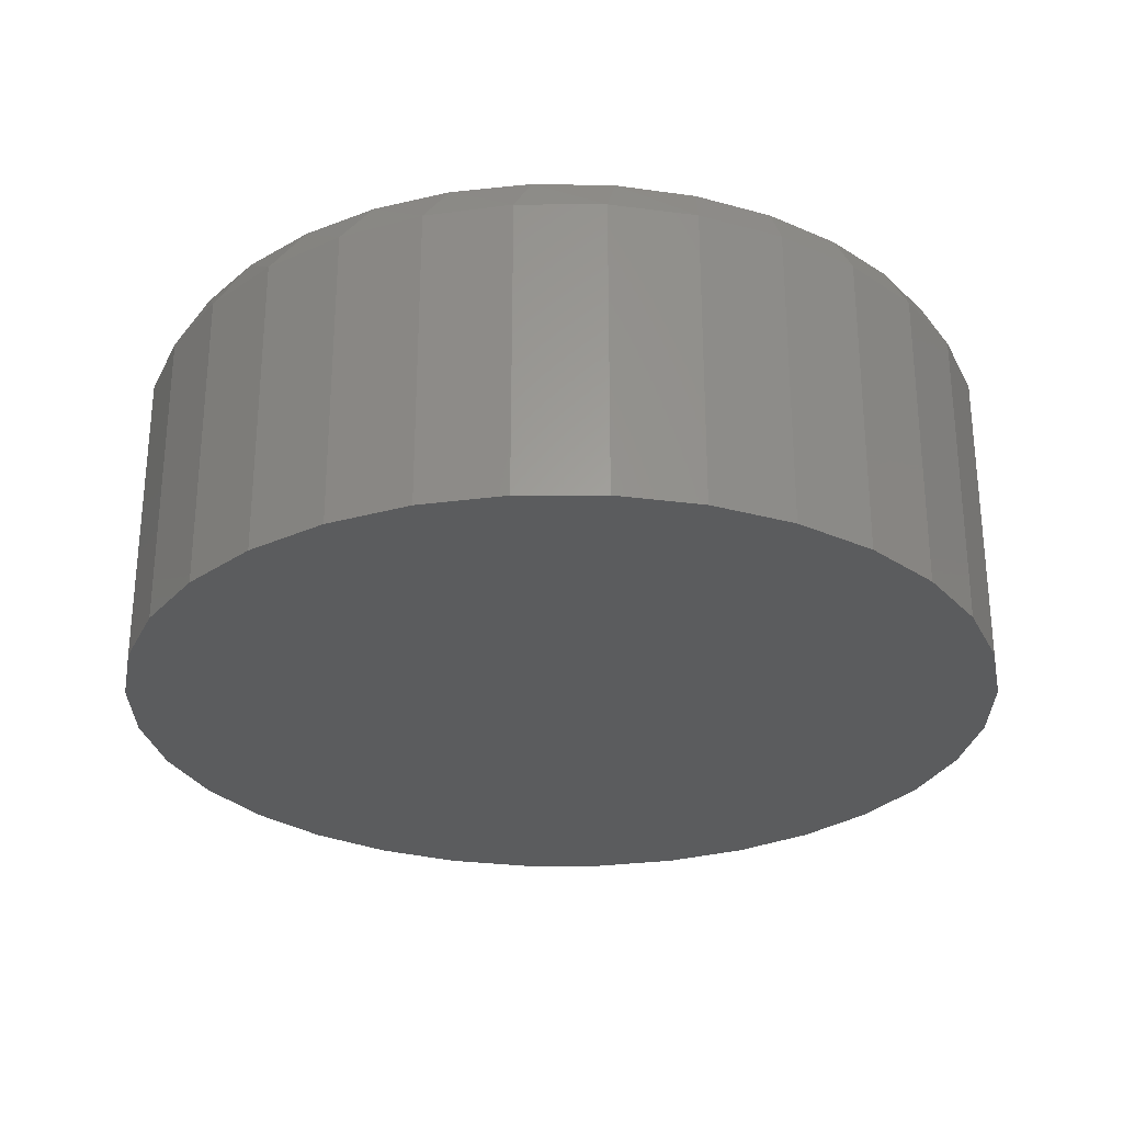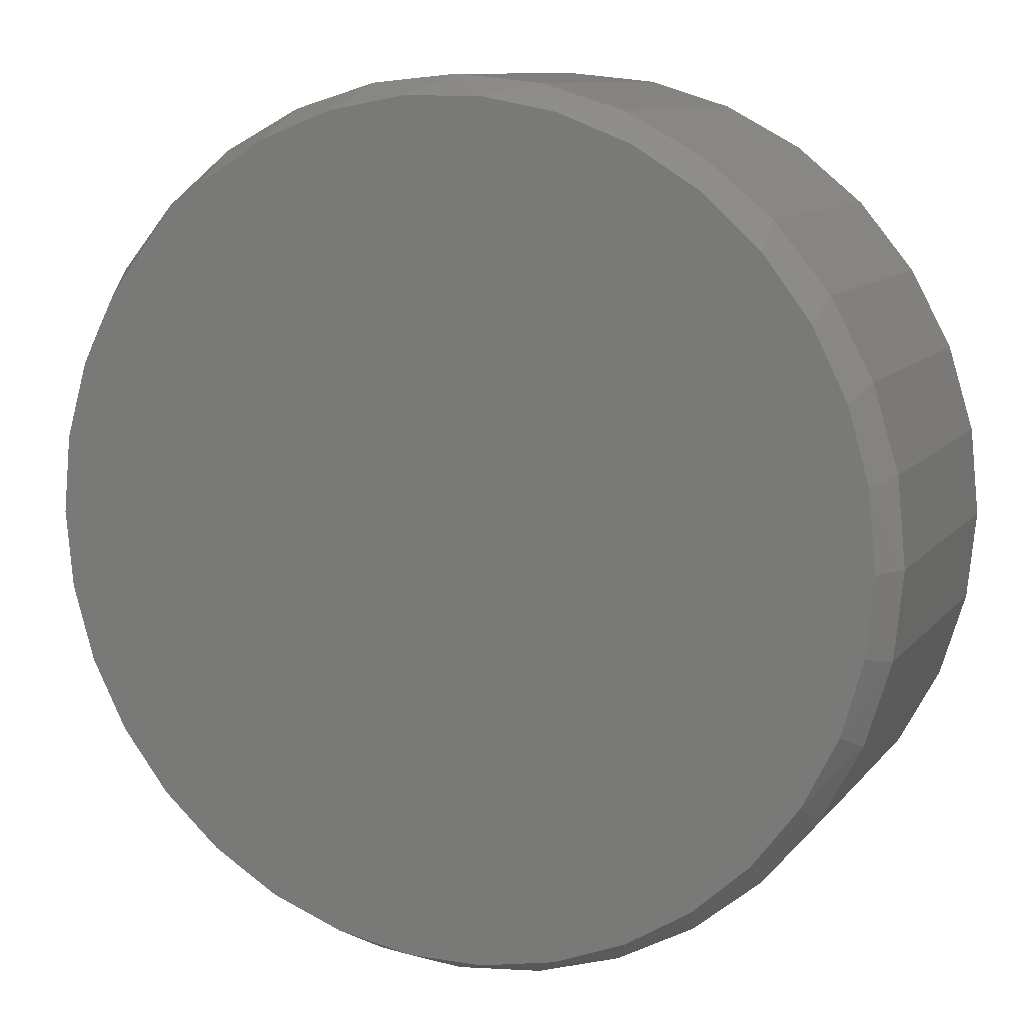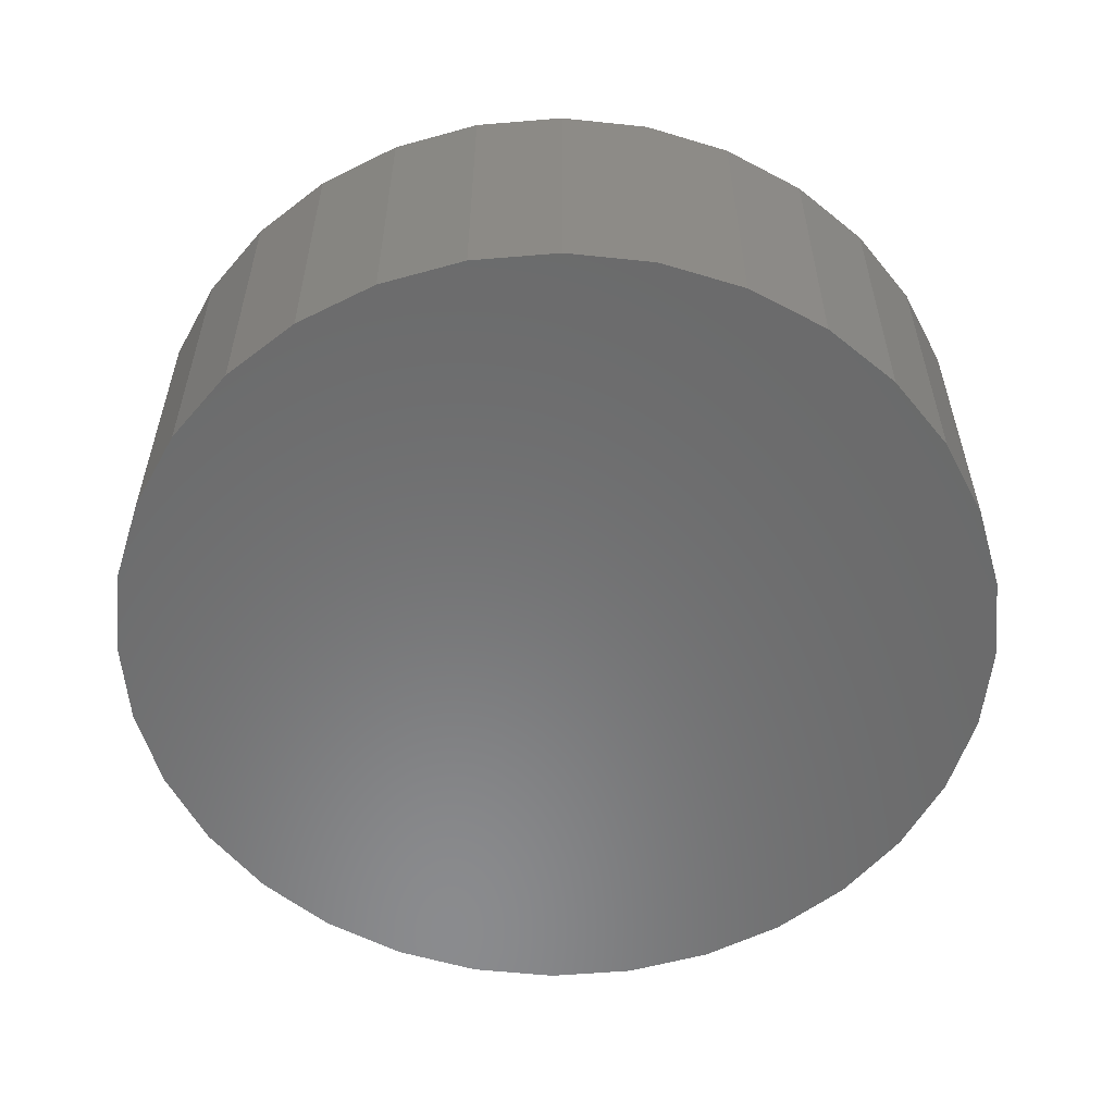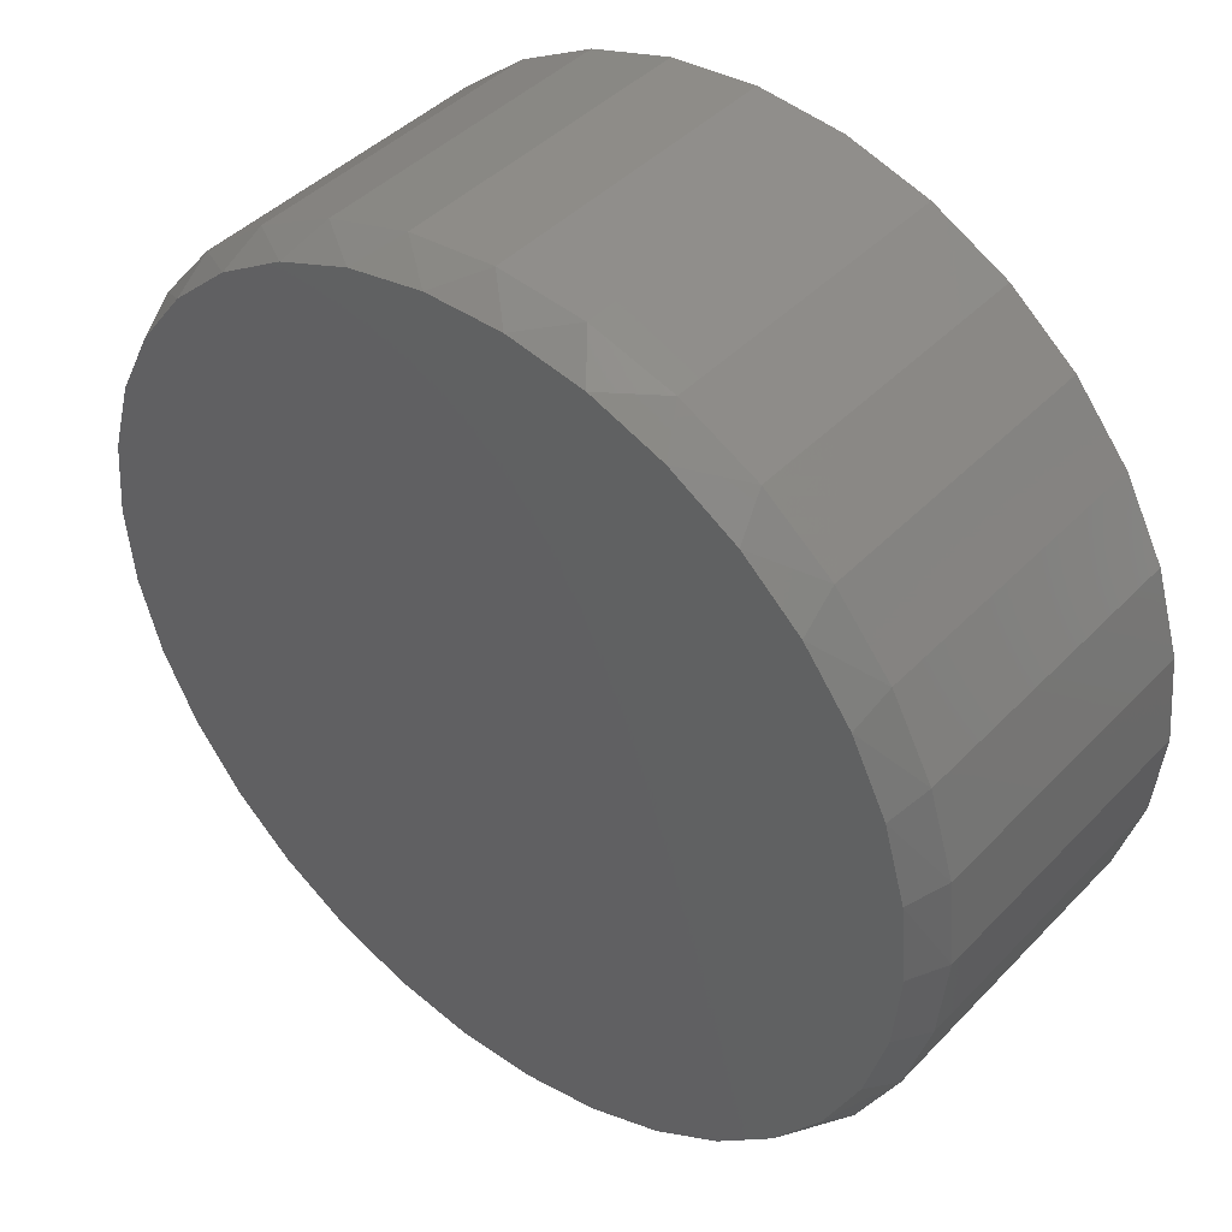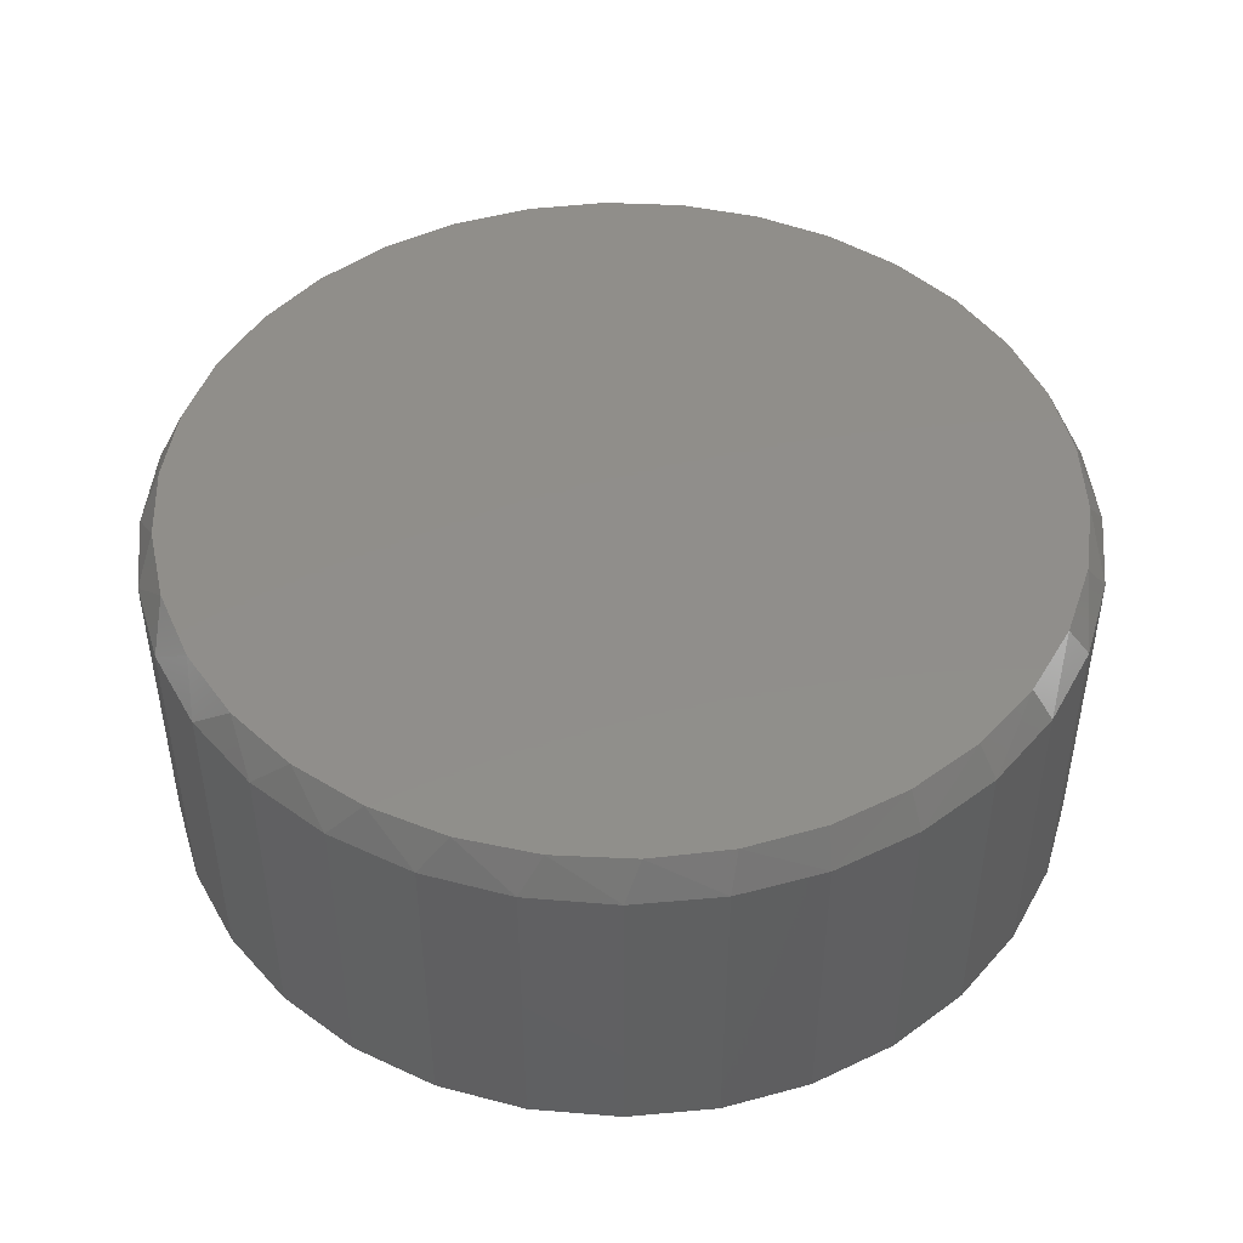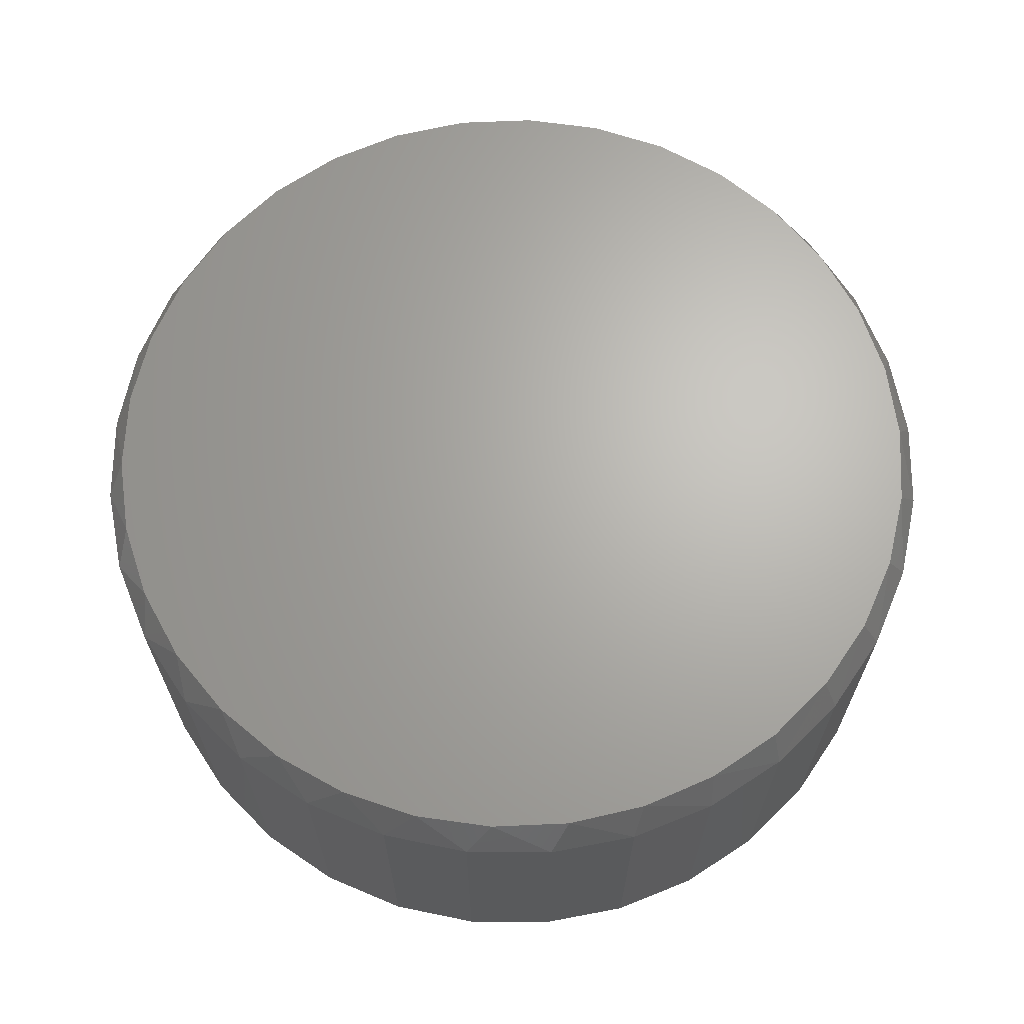
<metadata>
{"format":"stl","ext":"stl","renderer":"f3d","projection":"perspective","resolution":1024,"background":"white","views":[{"elev":-28.4,"azim":62.0,"up":"+Y"},{"elev":10.2,"azim":-157.4,"up":"+Z"},{"elev":-56.7,"azim":100.6,"up":"+Y"},{"elev":42.8,"azim":-140.4,"up":"+Z"},{"elev":46.7,"azim":56.0,"up":"+Y"},{"elev":66.2,"azim":-140.2,"up":"+Y"}]}
</metadata>
<code>
# stl→obj: 98 verts, 192 faces
v -0.04577 1.744e-16 0.6563
v -0.01282 1.769e-16 0.6625
v 0.02071 1.788e-16 0.6625
v 0.05366 1.799e-16 0.6563
v -0.07703 1.713e-16 0.6442
v 0.08492 1.803e-16 0.6442
v 0.05366 1.411e-16 0.3069
v -0.04577 1.356e-16 0.3069
v 0.08492 1.442e-16 0.319
v -0.01281 1.368e-16 0.3007
v 0.02071 1.386e-16 0.3007
v -0.07703 1.352e-16 0.319
v -0.1055 1.356e-16 0.3366
v 0.1134 1.478e-16 0.3366
v -0.1303 1.367e-16 0.3592
v 0.1382 1.516e-16 0.3592
v -0.1505 1.386e-16 0.3859
v 0.1584 1.557e-16 0.3859
v -0.1654 1.411e-16 0.416
v 0.1733 1.599e-16 0.416
v -0.1746 1.442e-16 0.4482
v 0.1825 1.64e-16 0.4482
v -0.1777 1.477e-16 0.4816
v 0.1856 1.679e-16 0.4816
v -0.1746 1.516e-16 0.515
v 0.1825 1.714e-16 0.515
v -0.1654 1.557e-16 0.5472
v 0.1733 1.745e-16 0.5472
v -0.1505 1.598e-16 0.5772
v 0.1584 1.77e-16 0.5772
v -0.1303 1.639e-16 0.604
v 0.1382 1.788e-16 0.604
v -0.1055 1.678e-16 0.6265
v 0.1134 1.799e-16 0.6265
v 0.1934 -0.01562 0.4816
v 0.1934 -0.1484 0.4816
v 0.1898 -0.01562 0.4446
v 0.1898 -0.1484 0.4446
v 0.179 -0.01562 0.4091
v 0.179 -0.1484 0.4091
v 0.1615 -0.01562 0.3763
v 0.1615 -0.1484 0.3763
v 0.1379 -0.01562 0.3476
v 0.1379 -0.1484 0.3476
v 0.1092 -0.01562 0.324
v 0.1092 -0.1484 0.324
v 0.07646 -0.01562 0.3065
v 0.07646 -0.1484 0.3065
v 0.04091 -0.01562 0.2957
v 0.04091 -0.1484 0.2957
v 0.003947 -0.01562 0.2921
v 0.003947 -0.1484 0.2921
v -0.03302 -0.01562 0.2957
v -0.03302 -0.1484 0.2957
v -0.06856 -0.01562 0.3065
v -0.06856 -0.1484 0.3065
v -0.1013 -0.01562 0.324
v -0.1013 -0.1484 0.324
v -0.13 -0.01562 0.3476
v -0.13 -0.1484 0.3476
v -0.1536 -0.01562 0.3763
v -0.1536 -0.1484 0.3763
v -0.1711 -0.01562 0.4091
v -0.1711 -0.1484 0.4091
v -0.1819 -0.01562 0.4446
v -0.1819 -0.1484 0.4446
v -0.1855 -0.01562 0.4816
v -0.1855 -0.1484 0.4816
v -0.1819 -0.01562 0.5185
v -0.1819 -0.1484 0.5185
v -0.1711 -0.01562 0.5541
v -0.1711 -0.1484 0.5541
v -0.1536 -0.01562 0.5868
v -0.1536 -0.1484 0.5868
v -0.13 -0.01562 0.6156
v -0.13 -0.1484 0.6156
v -0.1013 -0.01562 0.6391
v -0.1013 -0.1484 0.6391
v -0.06856 -0.01562 0.6566
v -0.06856 -0.1484 0.6566
v -0.03302 -0.01562 0.6674
v -0.03302 -0.1484 0.6674
v 0.003947 -0.01562 0.6711
v 0.003947 -0.1484 0.6711
v 0.04091 -0.01562 0.6674
v 0.04091 -0.1484 0.6674
v 0.07646 -0.01562 0.6566
v 0.07646 -0.1484 0.6566
v 0.1092 -0.01562 0.6391
v 0.1092 -0.1484 0.6391
v 0.1379 -0.01562 0.6156
v 0.1379 -0.1484 0.6156
v 0.1615 -0.01562 0.5868
v 0.1615 -0.1484 0.5868
v 0.179 -0.01562 0.5541
v 0.179 -0.1484 0.5541
v 0.1898 -0.01562 0.5185
v 0.1898 -0.1484 0.5185
f 1 2 3
f 4 1 3
f 5 1 4
f 6 5 4
f 7 8 9
f 10 8 7
f 11 10 7
f 8 12 9
f 9 12 13
f 9 13 14
f 14 13 15
f 14 15 16
f 16 15 17
f 16 17 18
f 18 17 19
f 18 19 20
f 20 19 21
f 20 21 22
f 22 21 23
f 22 23 24
f 24 23 25
f 24 25 26
f 26 25 27
f 26 27 28
f 28 27 29
f 28 29 30
f 30 29 31
f 30 31 32
f 32 31 33
f 32 33 34
f 34 33 5
f 34 5 6
f 35 36 37
f 37 36 38
f 37 38 39
f 39 38 40
f 39 40 41
f 41 40 42
f 41 42 43
f 43 42 44
f 43 44 45
f 45 44 46
f 45 46 47
f 47 46 48
f 47 48 49
f 49 48 50
f 49 50 51
f 51 50 52
f 51 52 53
f 53 52 54
f 53 54 55
f 55 54 56
f 55 56 57
f 57 56 58
f 57 58 59
f 59 58 60
f 59 60 61
f 61 60 62
f 61 62 63
f 63 62 64
f 63 64 65
f 65 64 66
f 65 66 67
f 67 66 68
f 67 68 69
f 69 68 70
f 69 70 71
f 71 70 72
f 71 72 73
f 73 72 74
f 73 74 75
f 75 74 76
f 75 76 77
f 77 76 78
f 77 78 79
f 79 78 80
f 79 80 81
f 81 80 82
f 81 82 83
f 83 82 84
f 83 84 85
f 85 84 86
f 85 86 87
f 87 86 88
f 87 88 89
f 89 88 90
f 89 90 91
f 91 90 92
f 91 92 93
f 93 92 94
f 93 94 95
f 95 94 96
f 95 96 97
f 97 96 98
f 97 98 35
f 35 98 36
f 28 95 97
f 30 93 95
f 30 95 28
f 32 91 93
f 32 93 30
f 34 89 91
f 34 91 32
f 6 87 89
f 6 89 34
f 4 85 87
f 4 87 6
f 3 83 85
f 3 85 4
f 81 2 1
f 81 83 2
f 2 83 3
f 79 1 5
f 79 81 1
f 77 5 33
f 77 79 5
f 75 33 31
f 75 77 33
f 31 29 73
f 73 75 31
f 29 27 71
f 71 73 29
f 69 71 27
f 35 24 97
f 97 24 26
f 97 26 28
f 23 67 25
f 25 67 69
f 25 69 27
f 19 63 65
f 17 61 63
f 17 63 19
f 15 59 61
f 15 61 17
f 13 57 59
f 13 59 15
f 12 55 57
f 12 57 13
f 8 53 55
f 8 55 12
f 10 51 53
f 10 53 8
f 49 11 7
f 49 51 11
f 11 51 10
f 47 7 9
f 47 49 7
f 45 9 14
f 45 47 9
f 43 14 16
f 43 45 14
f 16 18 41
f 41 43 16
f 18 20 39
f 39 41 18
f 37 39 20
f 67 23 65
f 65 23 21
f 65 21 19
f 24 35 22
f 22 35 37
f 22 37 20
f 82 86 84
f 86 82 80
f 86 80 88
f 48 54 50
f 50 54 52
f 88 80 90
f 90 80 78
f 90 78 92
f 92 78 76
f 92 76 94
f 94 76 74
f 94 74 96
f 96 74 72
f 96 72 98
f 98 72 70
f 98 70 36
f 36 70 68
f 36 68 38
f 38 68 66
f 38 66 40
f 40 66 64
f 40 64 42
f 42 64 62
f 42 62 44
f 44 62 60
f 44 60 46
f 46 60 58
f 46 58 48
f 48 58 56
f 48 56 54

</code>
